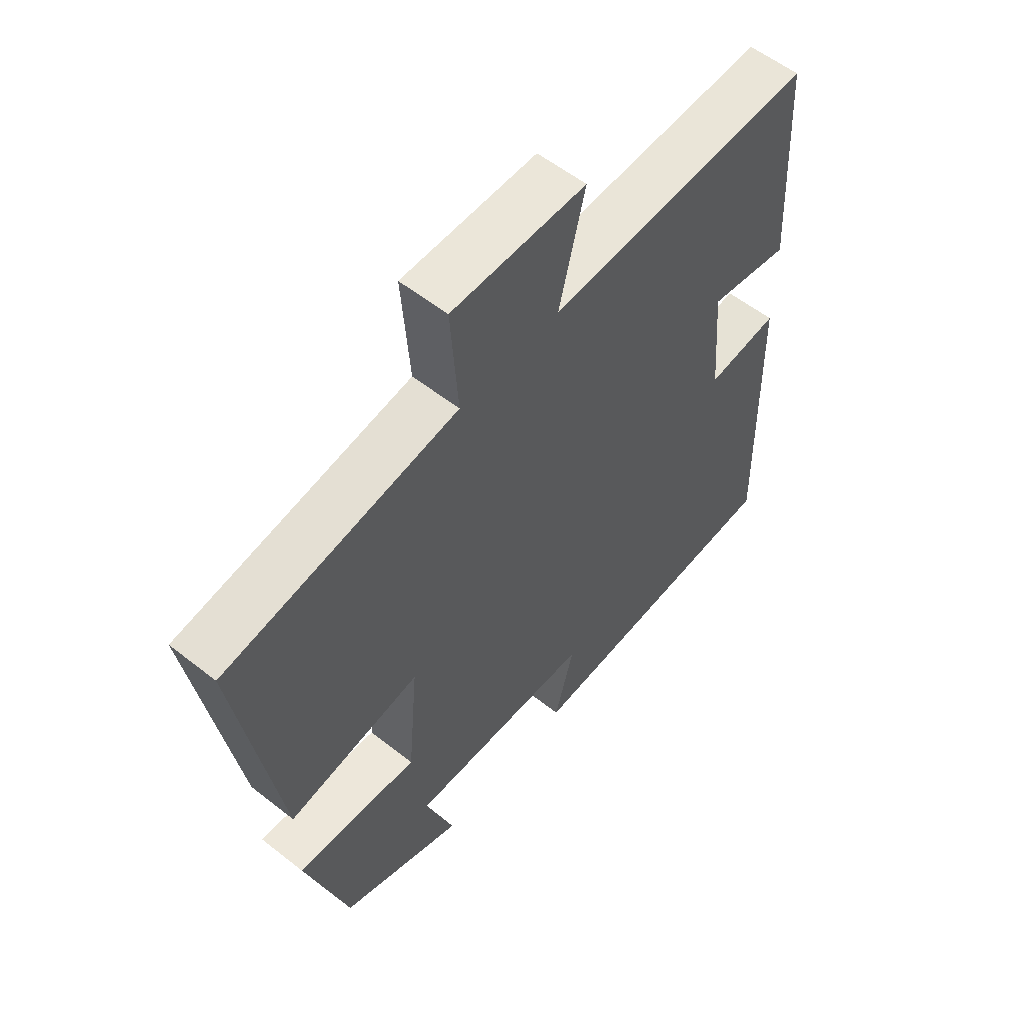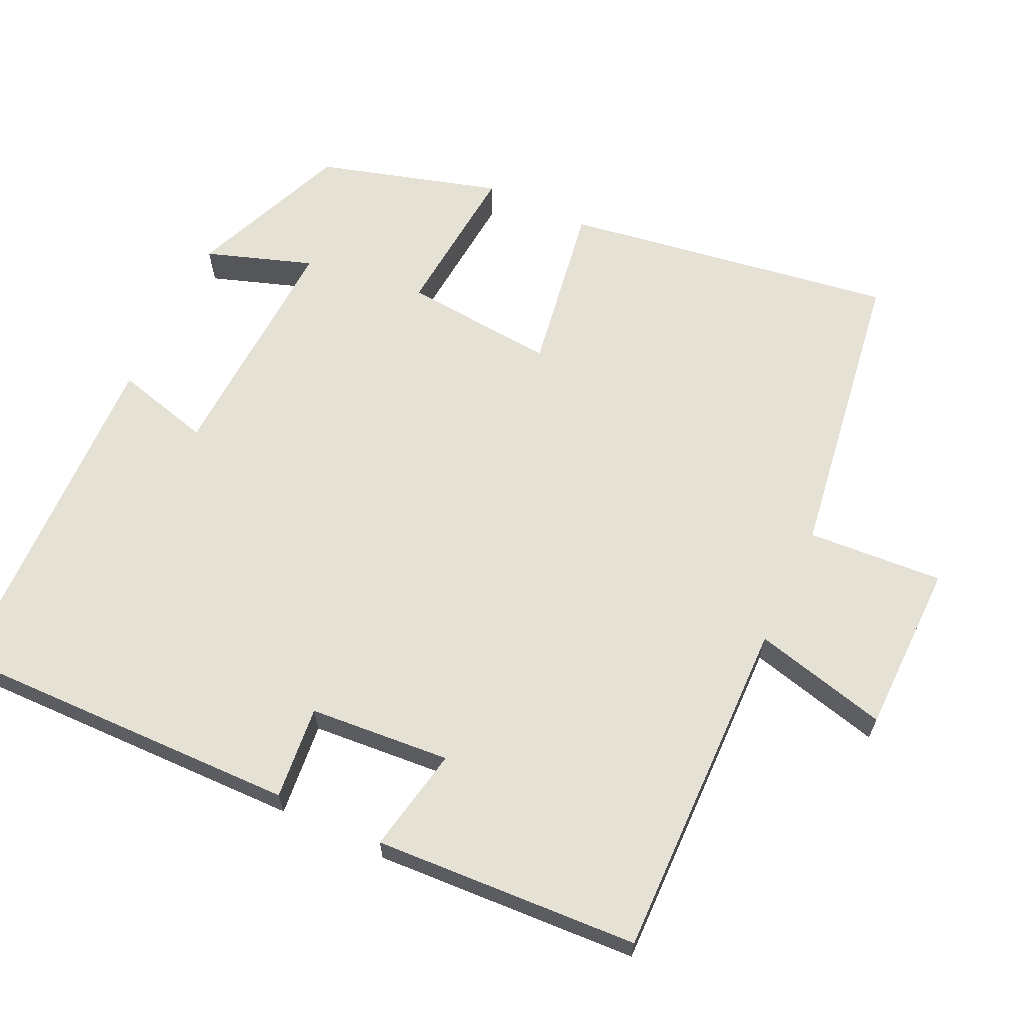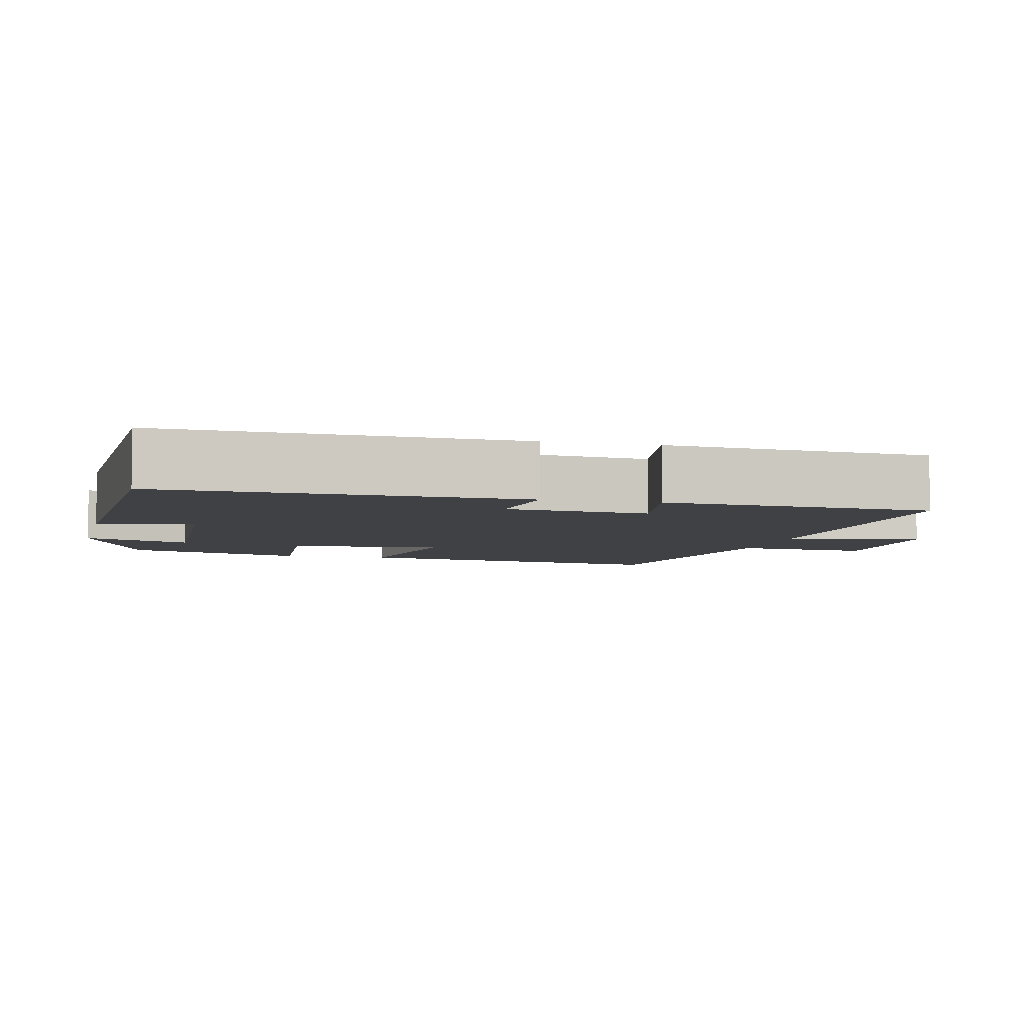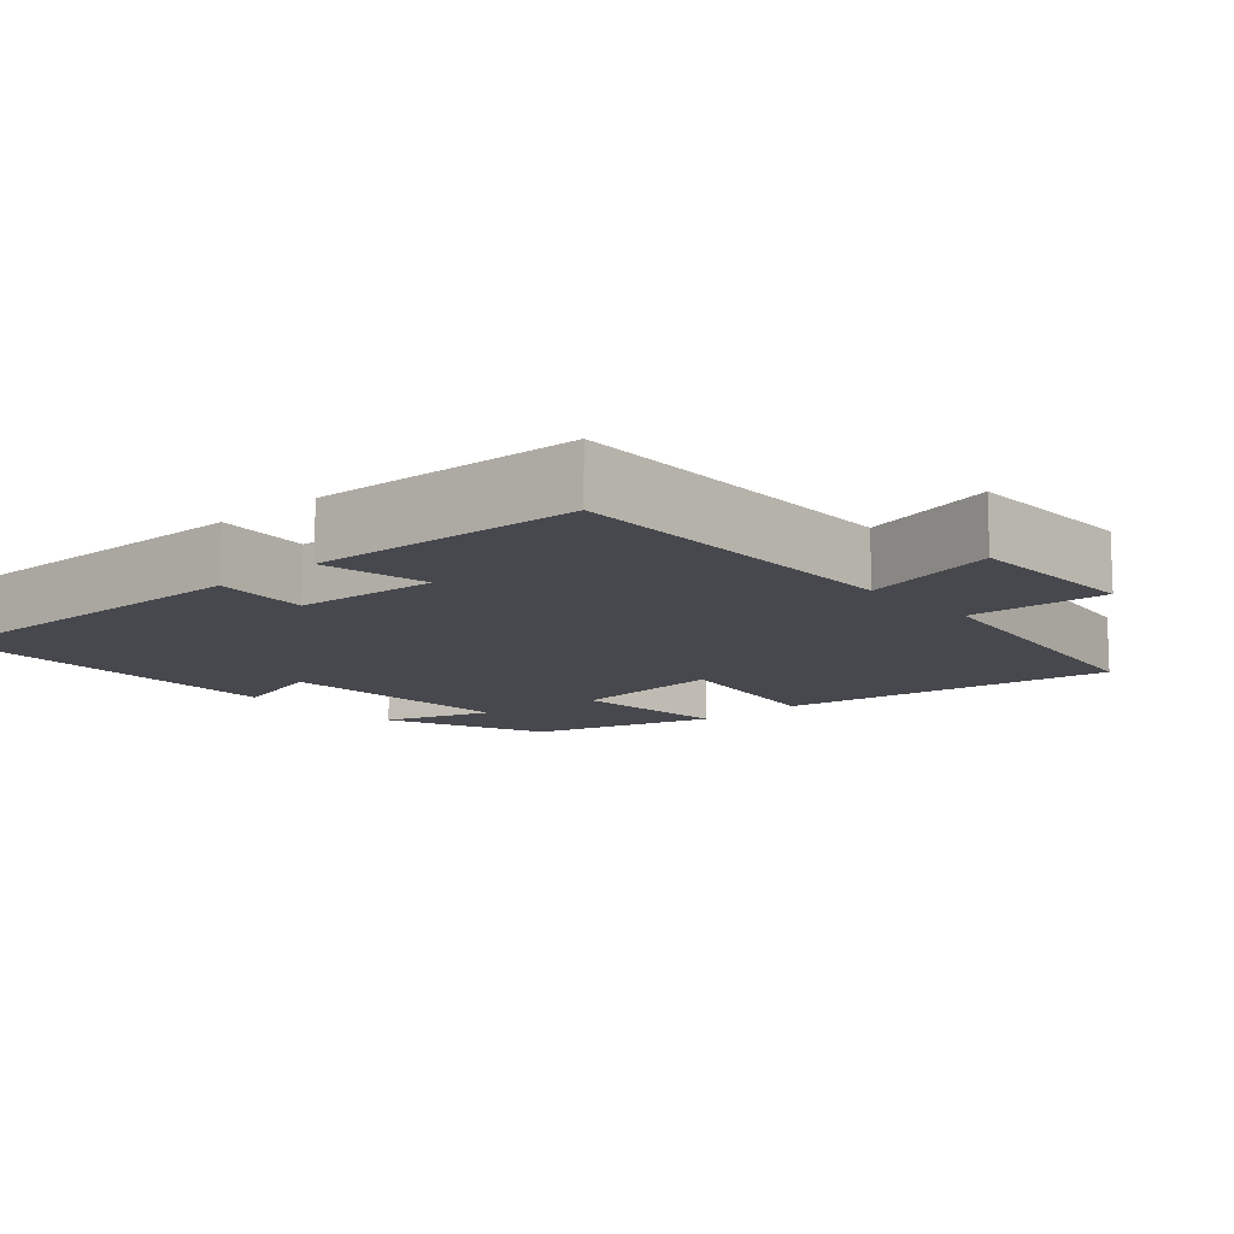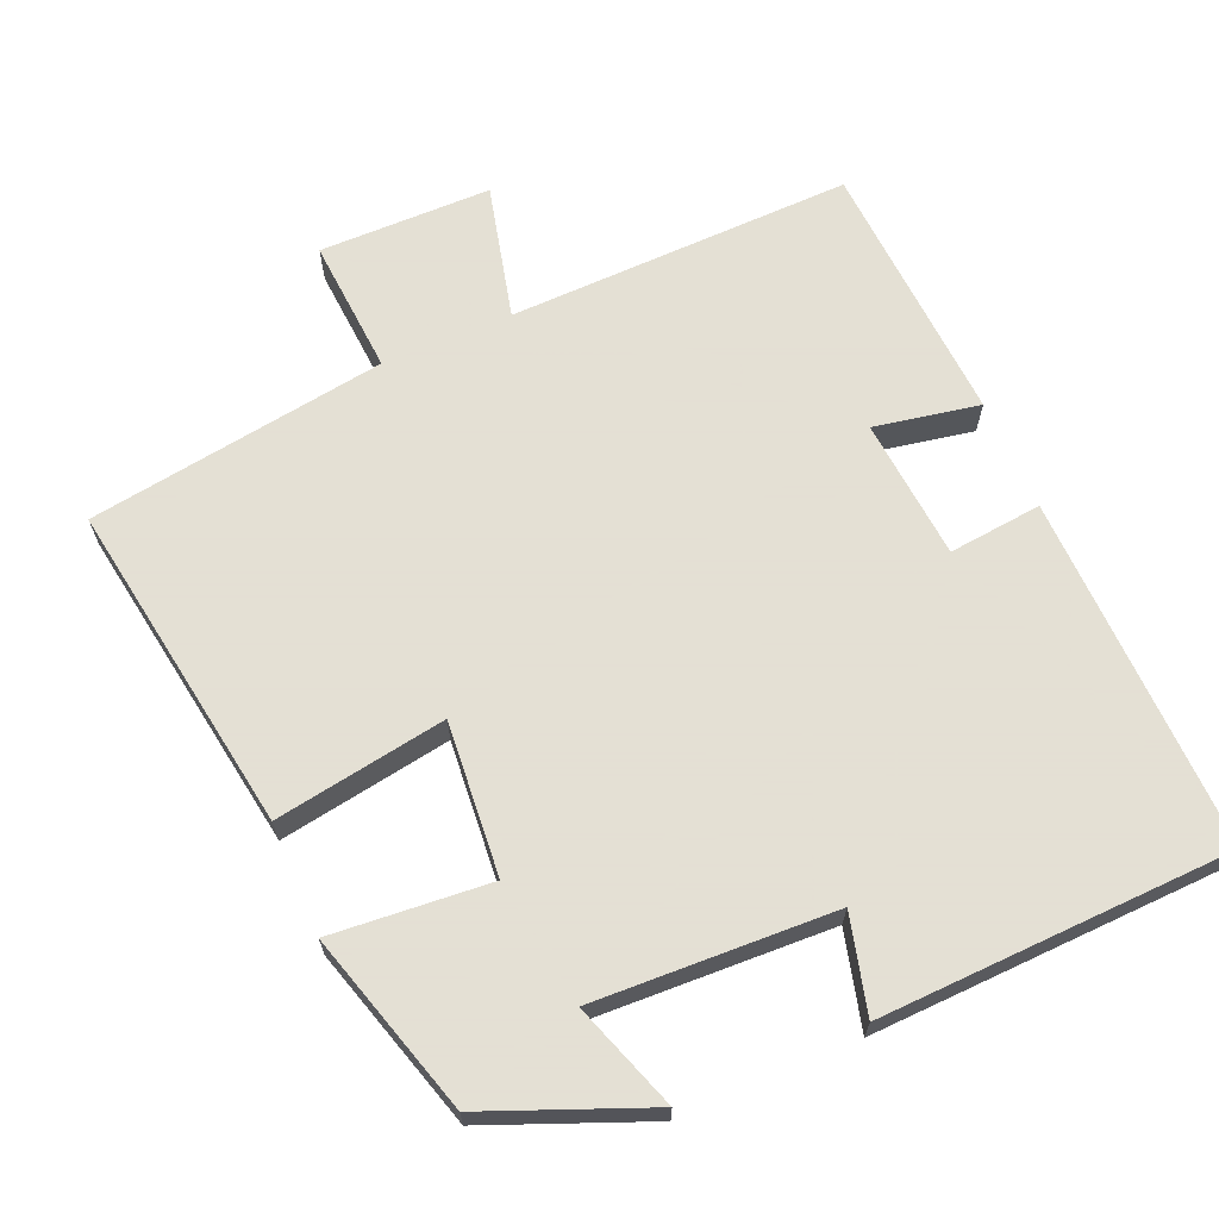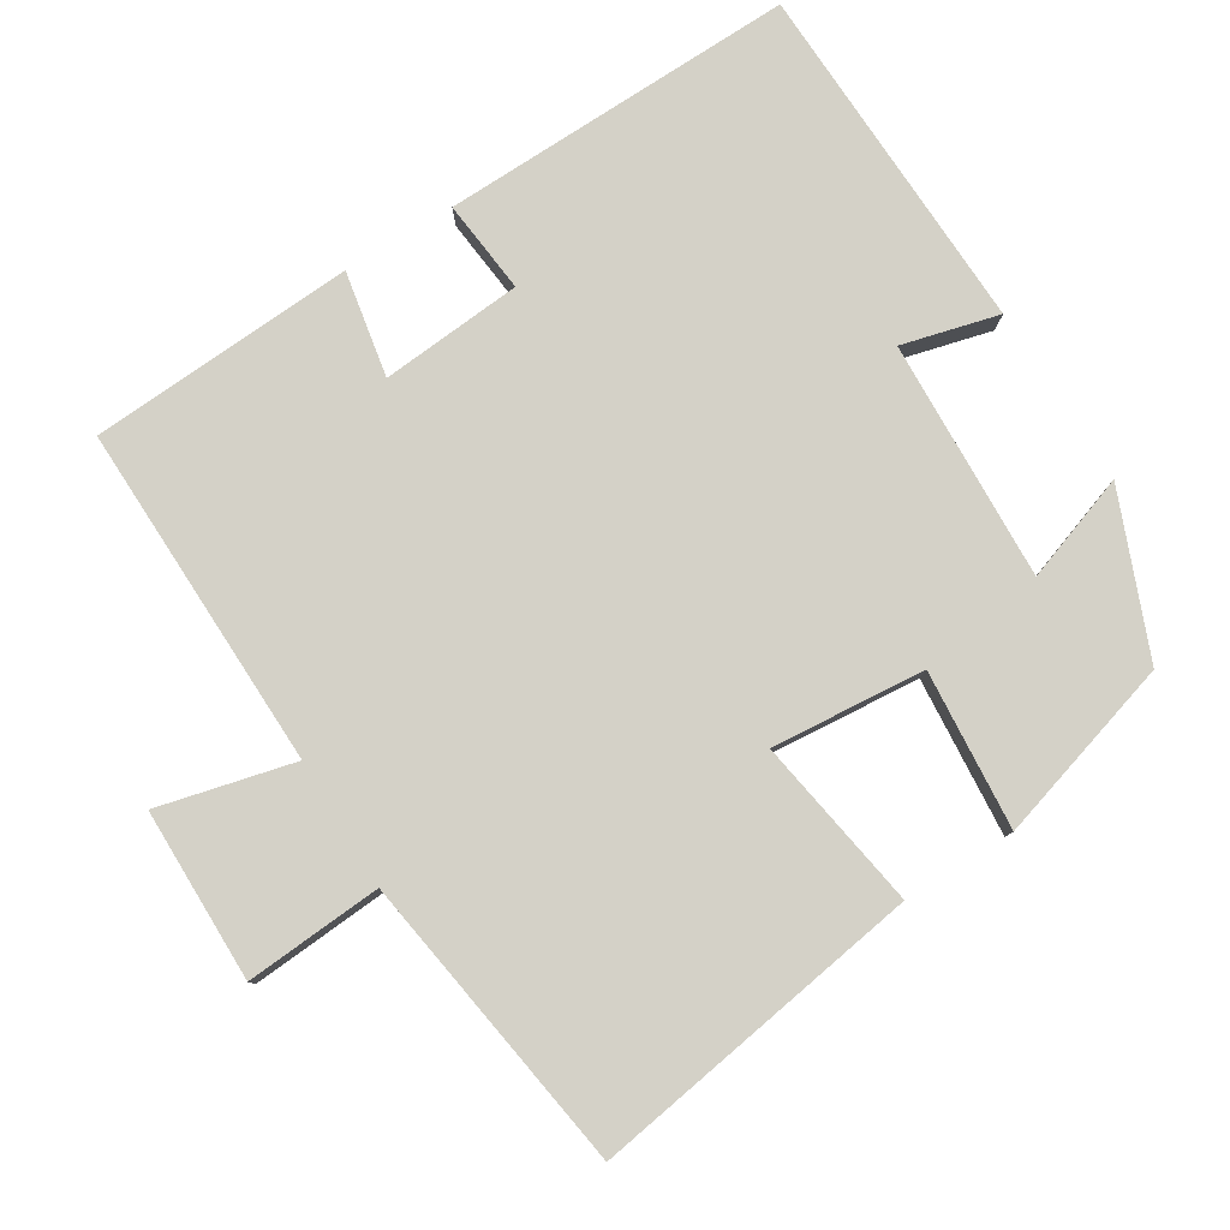
<metadata>
{"format":"obj","ext":"obj","renderer":"f3d","projection":"perspective","resolution":1024,"background":"white","views":[{"elev":57.0,"azim":129.4,"up":"+Z"},{"elev":64.3,"azim":-64.6,"up":"+Y"},{"elev":-5.3,"azim":-103.7,"up":"+Y"},{"elev":-11.9,"azim":-47.9,"up":"+Y"},{"elev":66.2,"azim":156.7,"up":"+Y"},{"elev":79.8,"azim":58.2,"up":"+Y"}]}
</metadata>
<code>
v -0.511 0.07 -0.484
v -0.5 0.07 -0.002
v -0.373 0.07 -0.015
v -0.357 0.07 0.177
v -0.5 0.07 0.15
v -0.479 0.07 0.51
v -0.011 0.07 0.5
v -0.056 0.07 0.683
v 0.178 0.07 0.685
v 0.165 0.07 0.5
v 0.571 0.07 0.439
v 0.5 0.07 -0.013
v 0.267 0.07 0.025
v 0.285 0.07 -0.183
v 0.5 0.07 -0.165
v 0.427 0.07 -0.412
v 0.21 0.07 -0.5
v 0.26 0.07 -0.355
v -0.066 0.07 -0.369
v -0.032 0.07 -0.5
v -0.511 0 -0.484
v -0.5 0 -0.002
v -0.373 0 -0.015
v -0.357 0 0.177
v -0.5 0 0.15
v -0.479 0 0.51
v -0.011 0 0.5
v -0.056 0 0.683
v 0.178 0 0.685
v 0.165 0 0.5
v 0.571 0 0.439
v 0.5 0 -0.013
v 0.267 0 0.025
v 0.285 0 -0.183
v 0.5 0 -0.165
v 0.427 0 -0.412
v 0.21 0 -0.5
v 0.26 0 -0.355
v -0.066 0 -0.369
v -0.032 0 -0.5
f 1 2 3
f 20 1 3
f 19 20 3
f 18 19 3 4
f 15 16 17 18
f 14 15 18
f 13 14 18 4
f 12 13 4
f 11 12 4
f 10 11 4
f 7 8 9 10
f 7 10 4 5
f 5 6 7
f 23 22 21
f 23 21 40
f 23 40 39
f 24 23 39 38
f 38 37 36 35
f 38 35 34
f 24 38 34 33
f 24 33 32
f 24 32 31
f 24 31 30
f 30 29 28 27
f 25 24 30 27
f 27 26 25
f 1 21 22 2
f 2 22 23 3
f 3 23 24 4
f 4 24 25 5
f 5 25 26 6
f 6 26 27 7
f 7 27 28 8
f 8 28 29 9
f 9 29 30 10
f 10 30 31 11
f 11 31 32 12
f 12 32 33 13
f 13 33 34 14
f 14 34 35 15
f 15 35 36 16
f 16 36 37 17
f 17 37 38 18
f 18 38 39 19
f 19 39 40 20
f 20 40 21 1

</code>
